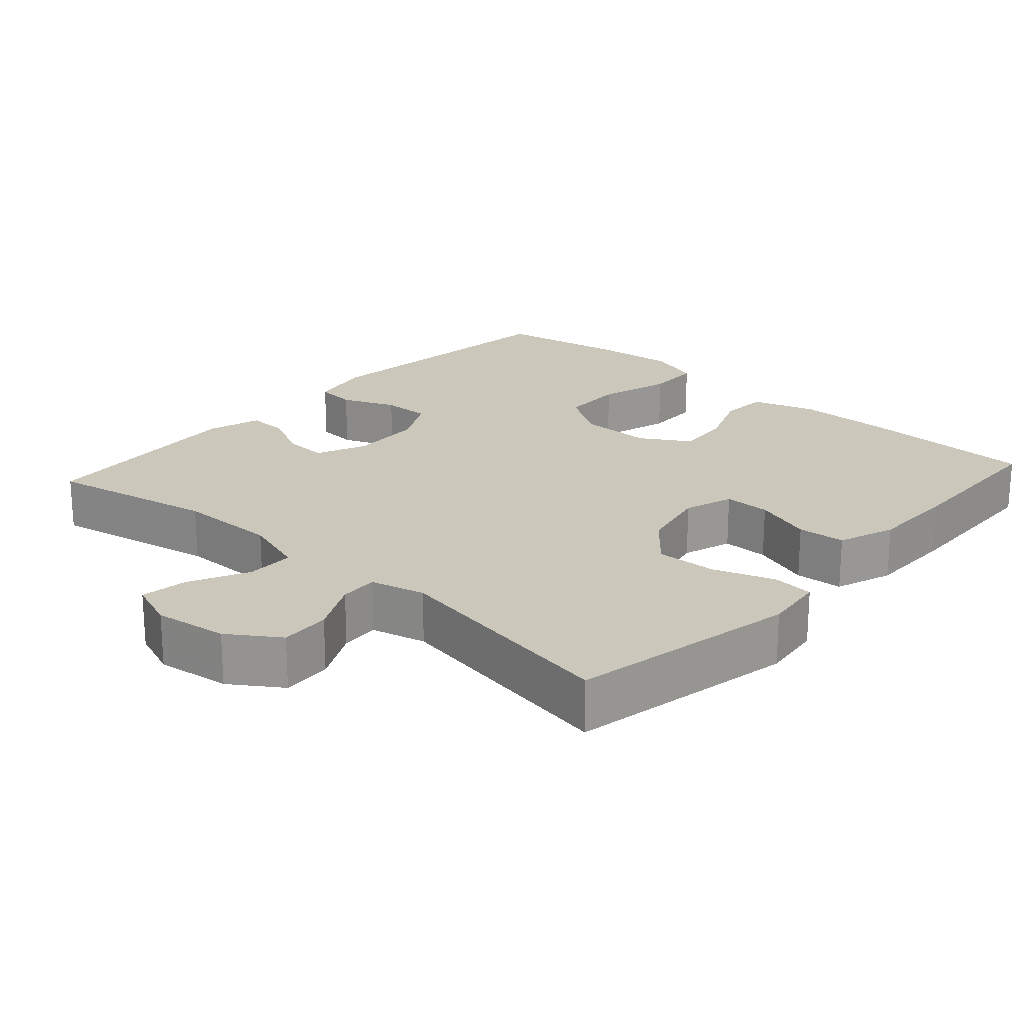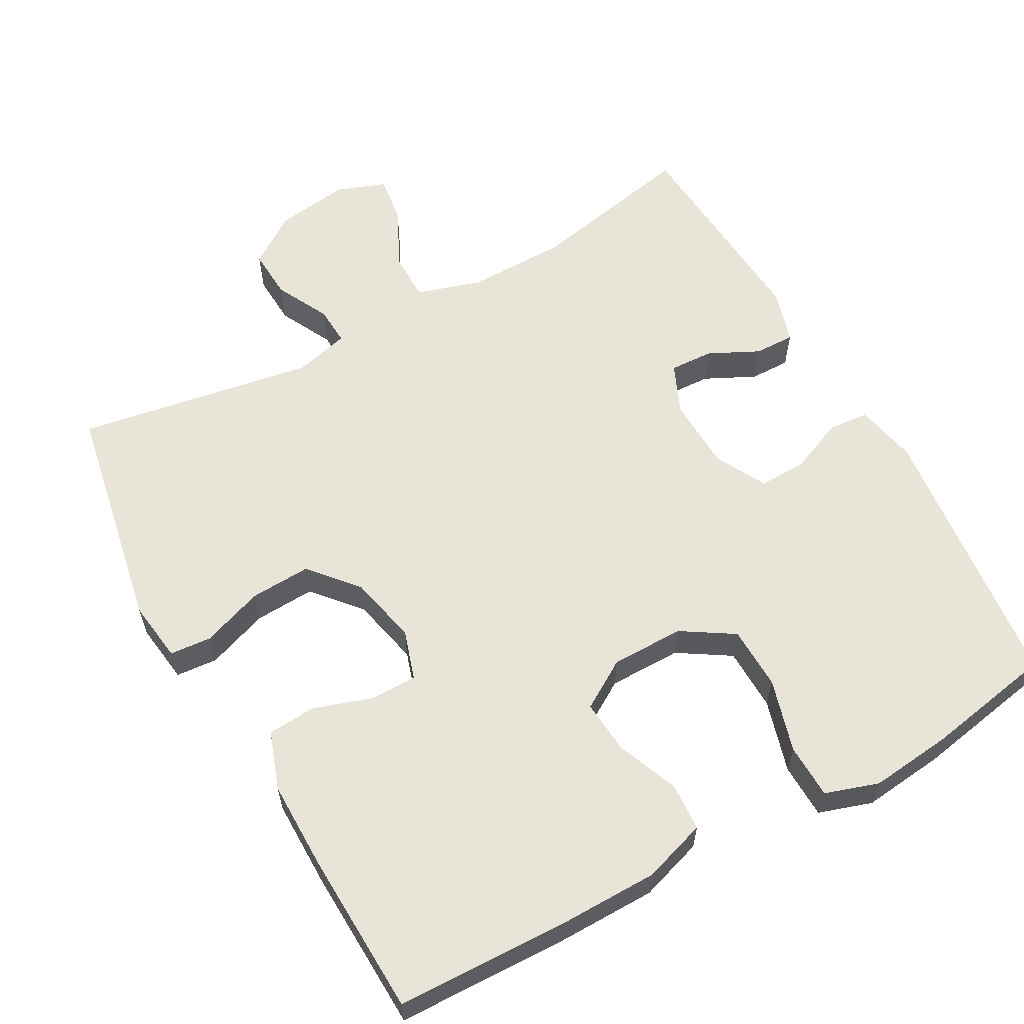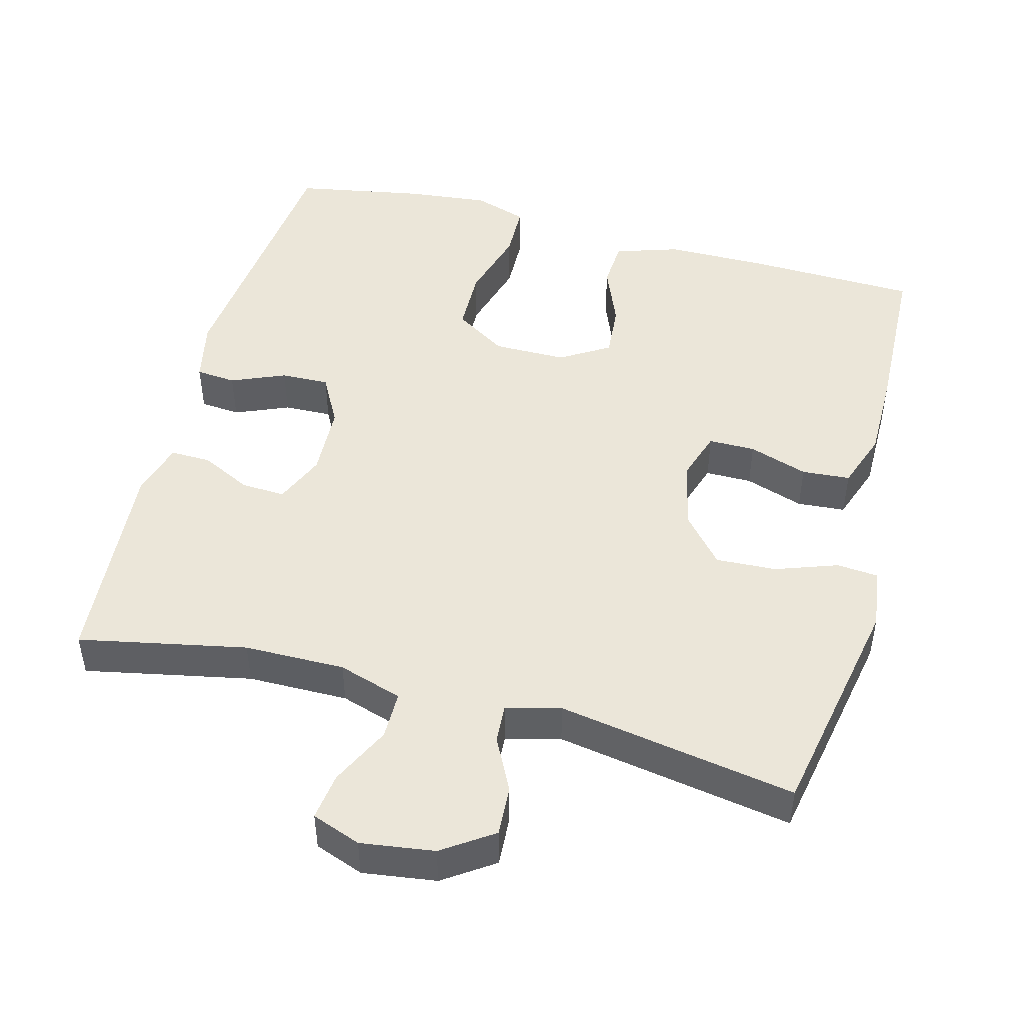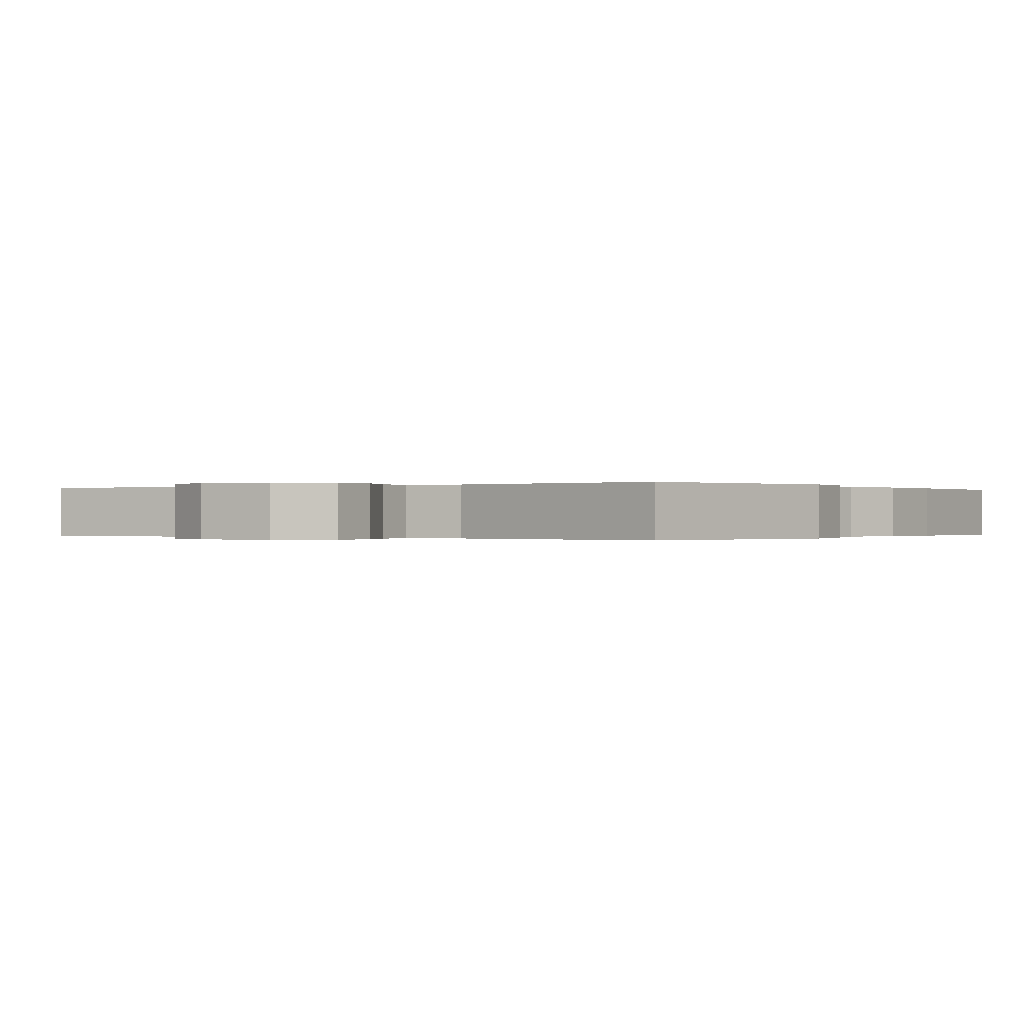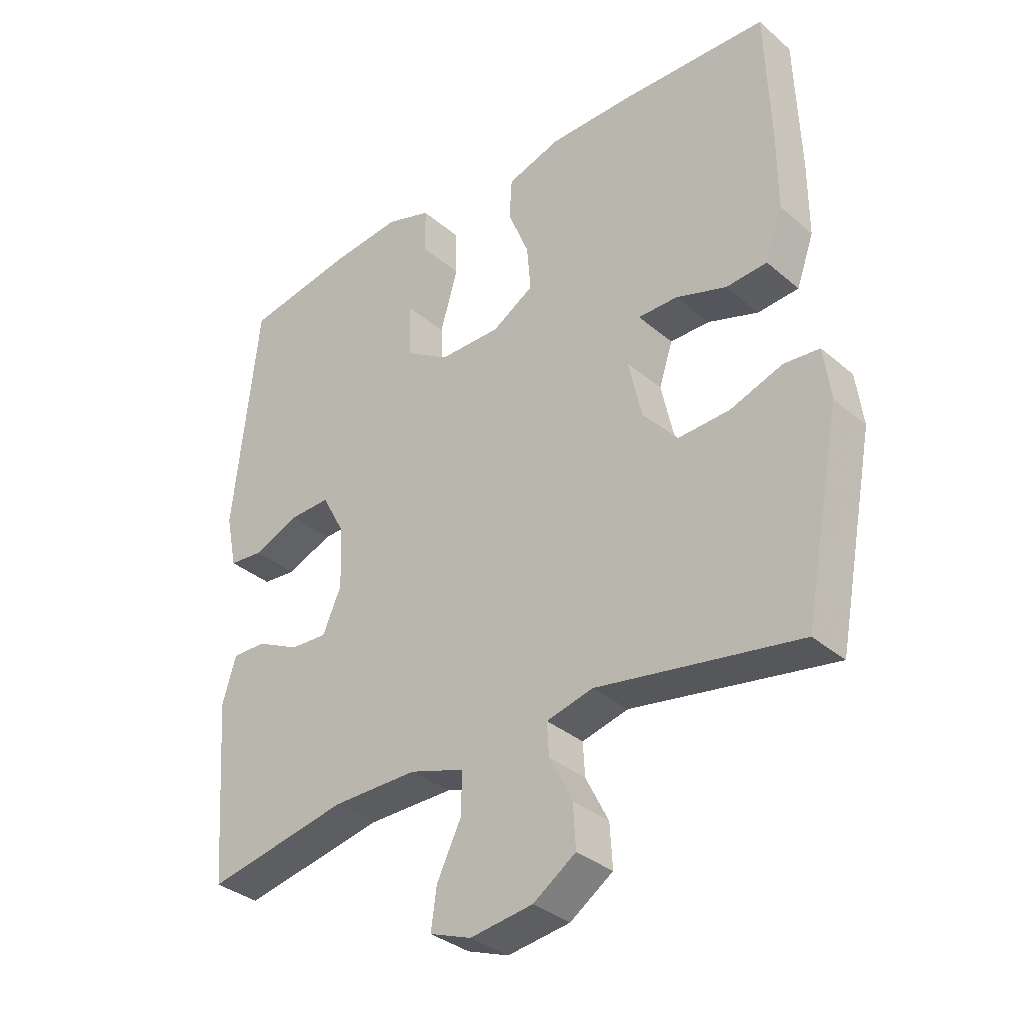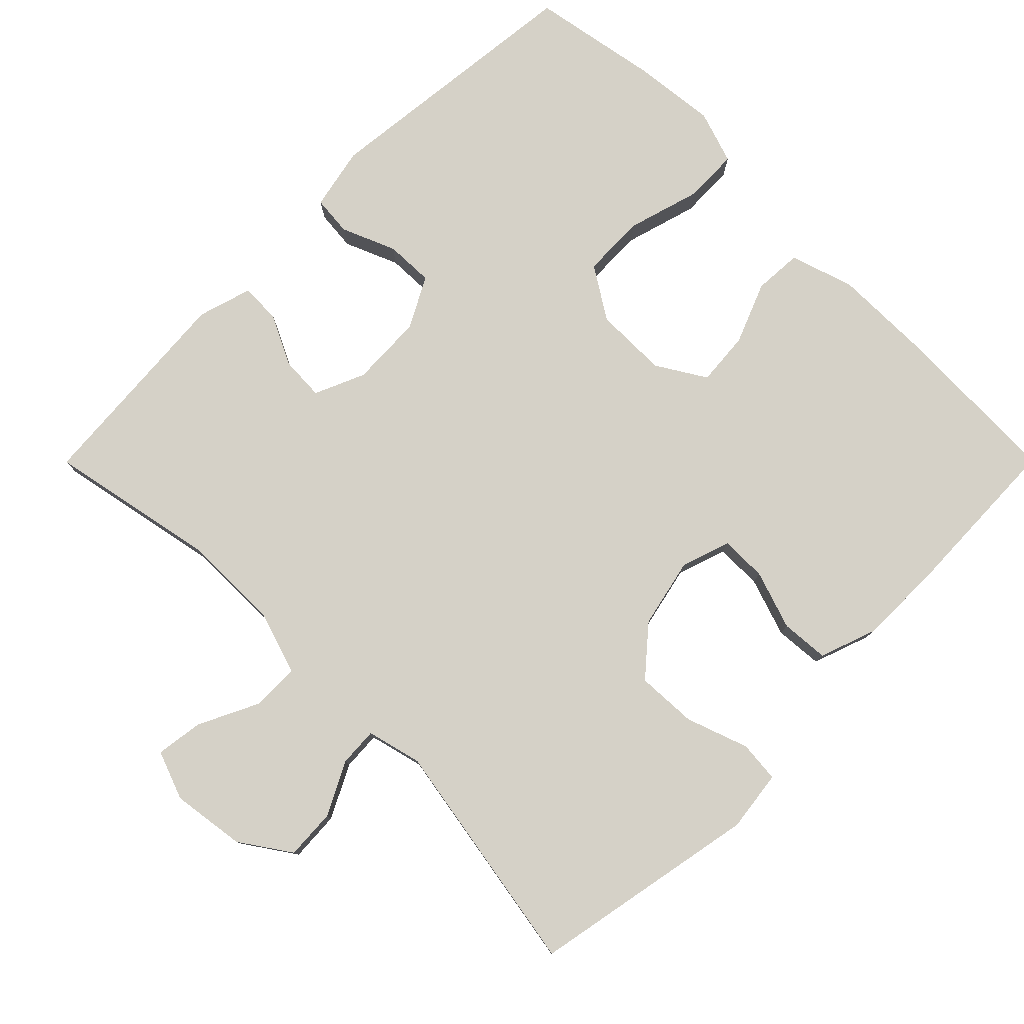
<metadata>
{"format":"obj","ext":"obj","renderer":"f3d","projection":"perspective","resolution":1024,"background":"white","views":[{"elev":21.7,"azim":-138.0,"up":"+Y"},{"elev":60.3,"azim":-29.1,"up":"+Y"},{"elev":48.0,"azim":-165.2,"up":"+Y"},{"elev":-0.1,"azim":-145.5,"up":"+Y"},{"elev":-34.3,"azim":-138.7,"up":"+Z"},{"elev":79.1,"azim":-135.1,"up":"+Y"}]}
</metadata>
<code>
v -0.5 0.07 -0.5
v -0.56 0.07 -0.187
v -0.549 0.07 -0.103
v -0.492 0.07 -0.098
v -0.407 0.07 -0.128
v -0.324 0.07 -0.132
v -0.268 0.07 -0.067
v -0.247 0.07 0.028
v -0.269 0.07 0.096
v -0.333 0.07 0.096
v -0.414 0.07 0.069
v -0.48 0.07 0.074
v -0.508 0.07 0.153
v -0.508 0.07 0.273
v -0.5 0.07 0.5
v -0.262 0.07 0.507
v -0.127 0.07 0.506
v -0.04 0.07 0.478
v -0.036 0.07 0.412
v -0.07 0.07 0.328
v -0.076 0.07 0.254
v -0.009 0.07 0.213
v 0.091 0.07 0.213
v 0.162 0.07 0.258
v 0.164 0.07 0.345
v 0.135 0.07 0.445
v 0.137 0.07 0.52
v 0.21 0.07 0.544
v 0.323 0.07 0.532
v 0.5 0.07 0.5
v 0.54 0.07 0.126
v 0.522 0.07 0.04
v 0.467 0.07 0.035
v 0.393 0.07 0.066
v 0.327 0.07 0.068
v 0.29 0.07 -0.001
v 0.286 0.07 -0.101
v 0.316 0.07 -0.17
v 0.376 0.07 -0.167
v 0.445 0.07 -0.133
v 0.5 0.07 -0.132
v 0.522 0.07 -0.206
v 0.5 0.07 -0.5
v 0.271 0.07 -0.454
v 0.133 0.07 -0.453
v 0.045 0.07 -0.481
v 0.045 0.07 -0.547
v 0.085 0.07 -0.629
v 0.094 0.07 -0.694
v 0.027 0.07 -0.719
v -0.074 0.07 -0.705
v -0.143 0.07 -0.658
v -0.139 0.07 -0.589
v -0.102 0.07 -0.516
v -0.099 0.07 -0.463
v -0.174 0.07 -0.444
v -0.5 0 -0.5
v -0.56 0 -0.187
v -0.549 0 -0.103
v -0.492 0 -0.098
v -0.407 0 -0.128
v -0.324 0 -0.132
v -0.268 0 -0.067
v -0.247 0 0.028
v -0.269 0 0.096
v -0.333 0 0.096
v -0.414 0 0.069
v -0.48 0 0.074
v -0.508 0 0.153
v -0.508 0 0.273
v -0.5 0 0.5
v -0.262 0 0.507
v -0.127 0 0.506
v -0.04 0 0.478
v -0.036 0 0.412
v -0.07 0 0.328
v -0.076 0 0.254
v -0.009 0 0.213
v 0.091 0 0.213
v 0.162 0 0.258
v 0.164 0 0.345
v 0.135 0 0.445
v 0.137 0 0.52
v 0.21 0 0.544
v 0.323 0 0.532
v 0.5 0 0.5
v 0.54 0 0.126
v 0.522 0 0.04
v 0.467 0 0.035
v 0.393 0 0.066
v 0.327 0 0.068
v 0.29 0 -0.001
v 0.286 0 -0.101
v 0.316 0 -0.17
v 0.376 0 -0.167
v 0.445 0 -0.133
v 0.5 0 -0.132
v 0.522 0 -0.206
v 0.5 0 -0.5
v 0.271 0 -0.454
v 0.133 0 -0.453
v 0.045 0 -0.481
v 0.045 0 -0.547
v 0.085 0 -0.629
v 0.094 0 -0.694
v 0.027 0 -0.719
v -0.074 0 -0.705
v -0.143 0 -0.658
v -0.139 0 -0.589
v -0.102 0 -0.516
v -0.099 0 -0.463
v -0.174 0 -0.444
f 52 53 54
f 51 52 54
f 50 51 54
f 49 50 54
f 48 49 54
f 47 48 54
f 46 47 54 55
f 45 46 55 56
f 42 43 44
f 41 42 44
f 40 41 44
f 39 40 44
f 44 45 56
f 39 44 56
f 38 39 56
f 32 33 34
f 31 32 34
f 30 31 34
f 29 30 34
f 28 29 34
f 27 28 34
f 26 27 34
f 25 26 34
f 24 25 34 35
f 23 24 35 36
f 18 19 20
f 17 18 20
f 16 17 20
f 15 16 20
f 14 15 20
f 13 14 20
f 12 13 20
f 11 12 20
f 10 11 20
f 9 10 20 21
f 8 9 21 22
f 3 4 5
f 2 3 5
f 1 2 5
f 56 1 5
f 56 5 6
f 56 6 7
f 38 56 7
f 37 38 7
f 23 36 37
f 22 23 37
f 8 22 37
f 7 8 37
f 110 109 108
f 110 108 107
f 110 107 106
f 110 106 105
f 110 105 104
f 110 104 103
f 111 110 103 102
f 112 111 102 101
f 100 99 98
f 100 98 97
f 100 97 96
f 100 96 95
f 112 101 100
f 112 100 95
f 112 95 94
f 90 89 88
f 90 88 87
f 90 87 86
f 90 86 85
f 90 85 84
f 90 84 83
f 90 83 82
f 90 82 81
f 91 90 81 80
f 92 91 80 79
f 76 75 74
f 76 74 73
f 76 73 72
f 76 72 71
f 76 71 70
f 76 70 69
f 76 69 68
f 76 68 67
f 76 67 66
f 77 76 66 65
f 78 77 65 64
f 61 60 59
f 61 59 58
f 61 58 57
f 61 57 112
f 62 61 112
f 63 62 112
f 63 112 94
f 63 94 93
f 93 92 79
f 93 79 78
f 93 78 64
f 93 64 63
f 1 57 58 2
f 2 58 59 3
f 3 59 60 4
f 4 60 61 5
f 5 61 62 6
f 6 62 63 7
f 7 63 64 8
f 8 64 65 9
f 9 65 66 10
f 10 66 67 11
f 11 67 68 12
f 12 68 69 13
f 13 69 70 14
f 14 70 71 15
f 15 71 72 16
f 16 72 73 17
f 17 73 74 18
f 18 74 75 19
f 19 75 76 20
f 20 76 77 21
f 21 77 78 22
f 22 78 79 23
f 23 79 80 24
f 24 80 81 25
f 25 81 82 26
f 26 82 83 27
f 27 83 84 28
f 28 84 85 29
f 29 85 86 30
f 30 86 87 31
f 31 87 88 32
f 32 88 89 33
f 33 89 90 34
f 34 90 91 35
f 35 91 92 36
f 36 92 93 37
f 37 93 94 38
f 38 94 95 39
f 39 95 96 40
f 40 96 97 41
f 41 97 98 42
f 42 98 99 43
f 43 99 100 44
f 44 100 101 45
f 45 101 102 46
f 46 102 103 47
f 47 103 104 48
f 48 104 105 49
f 49 105 106 50
f 50 106 107 51
f 51 107 108 52
f 52 108 109 53
f 53 109 110 54
f 54 110 111 55
f 55 111 112 56
f 56 112 57 1

</code>
